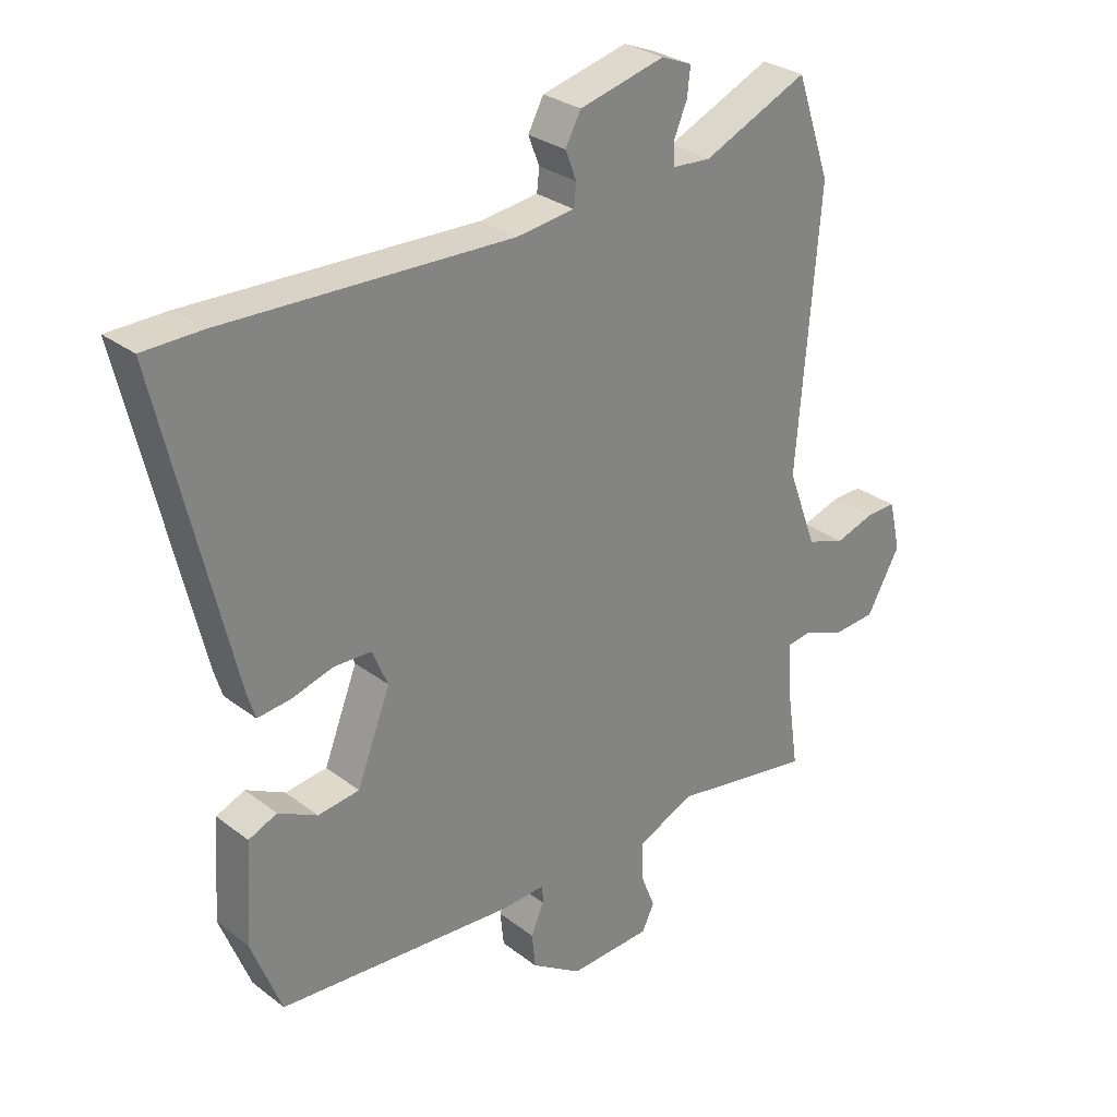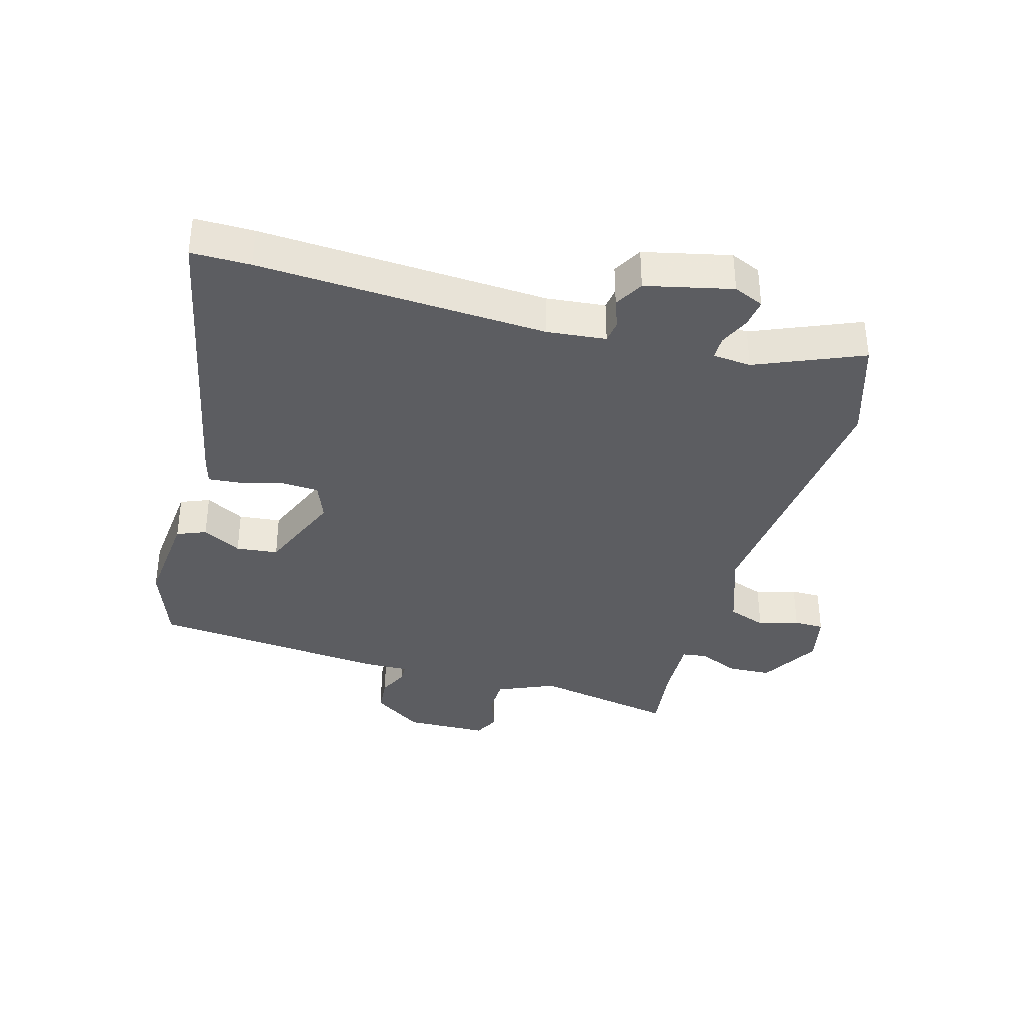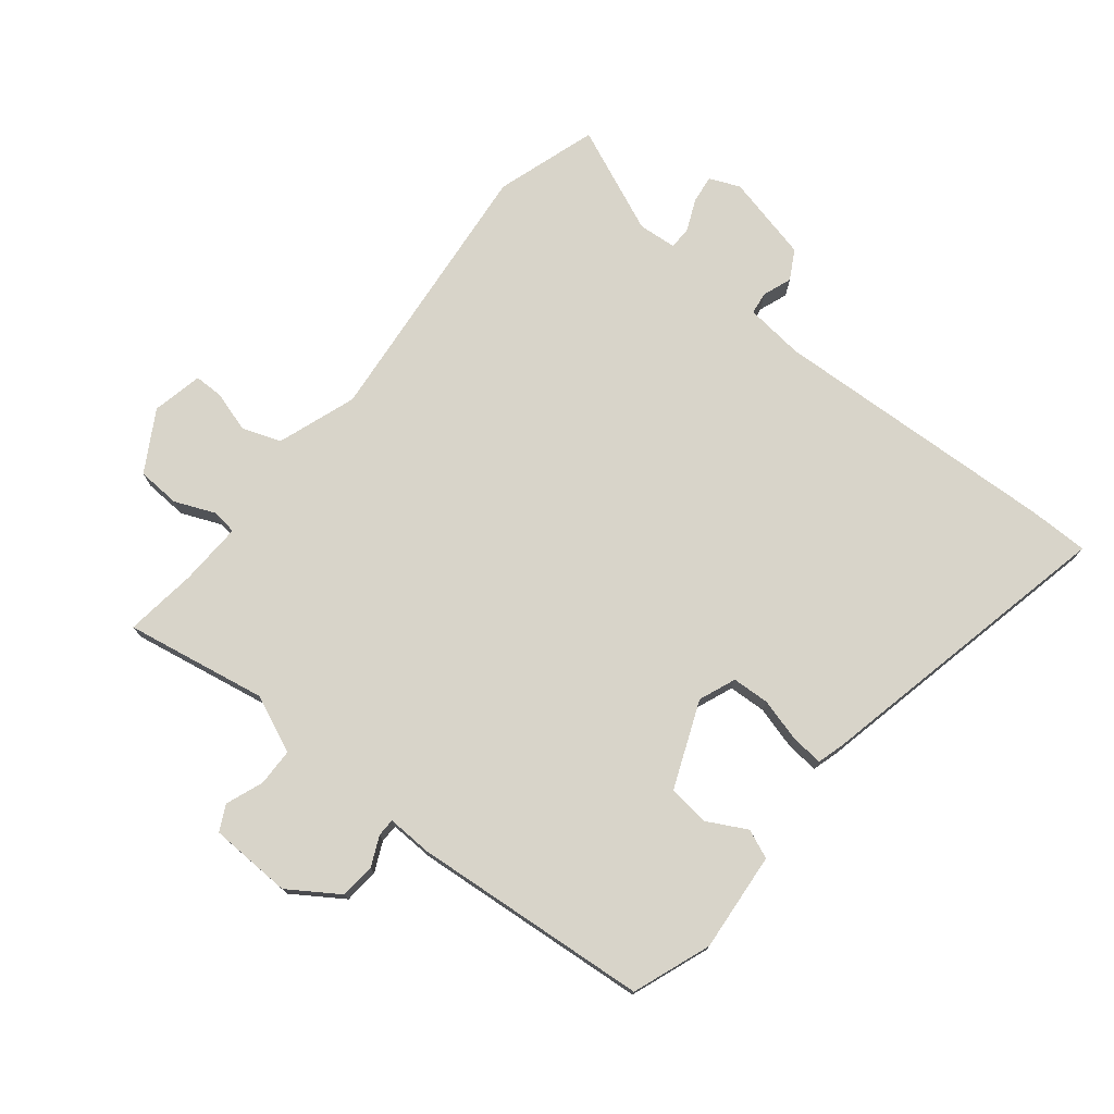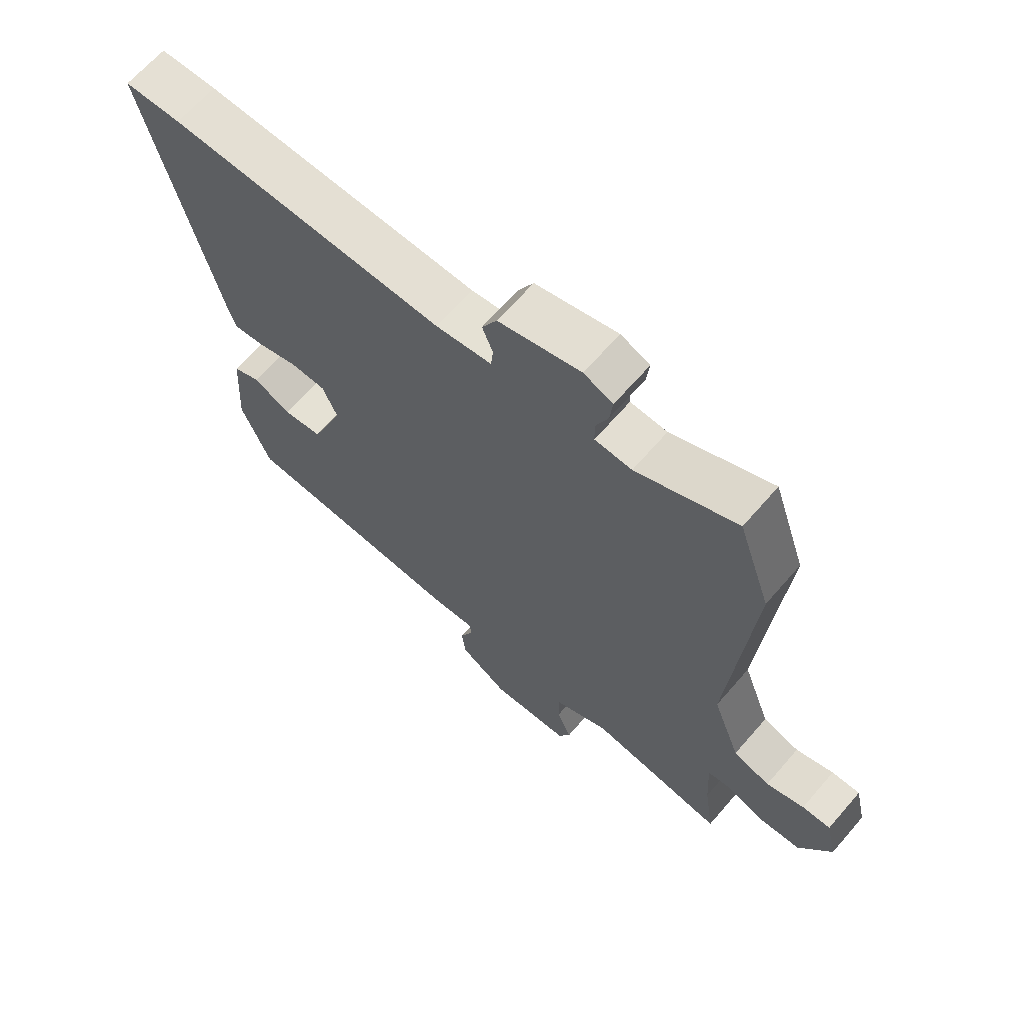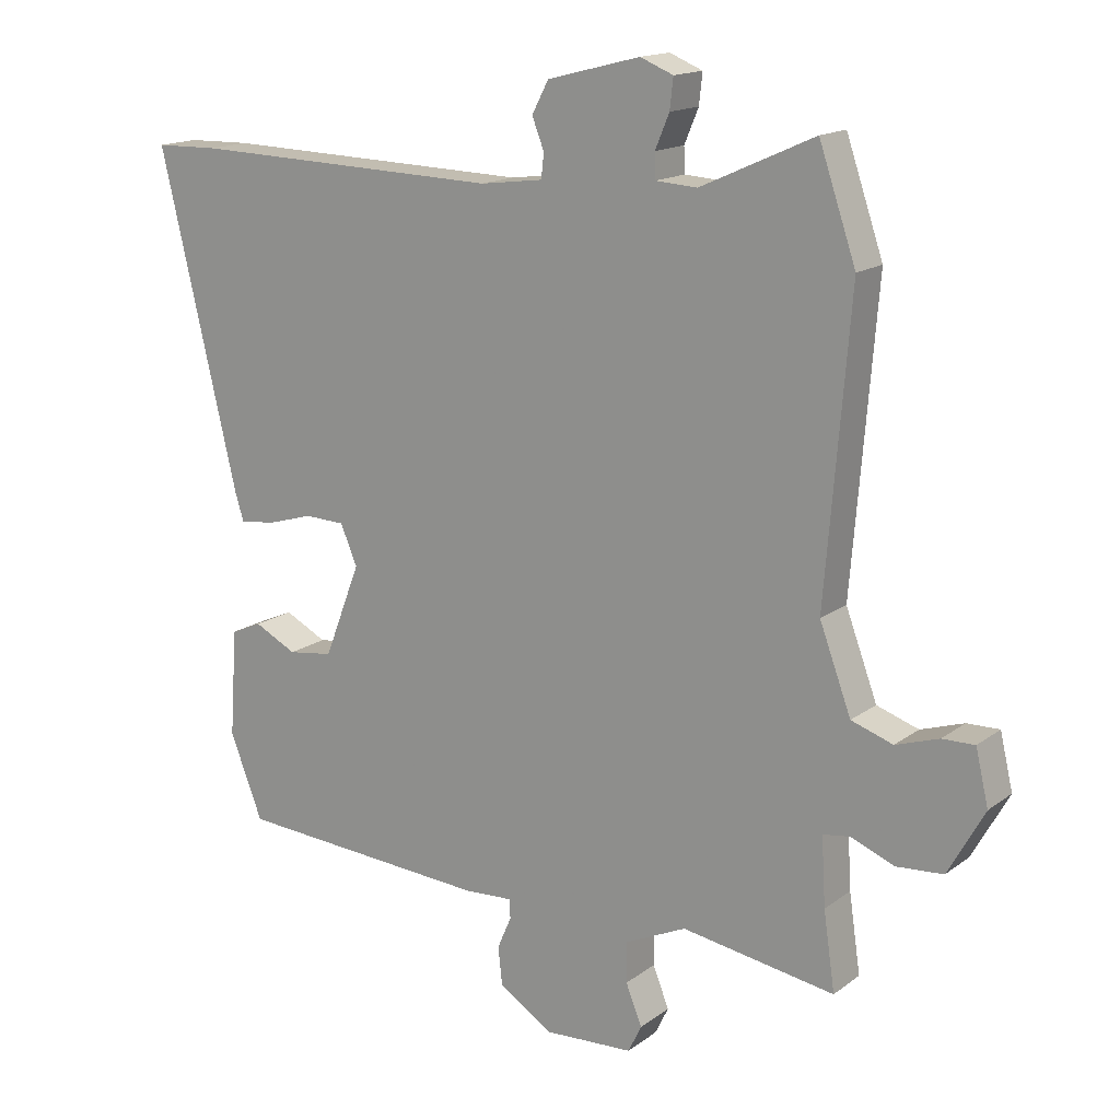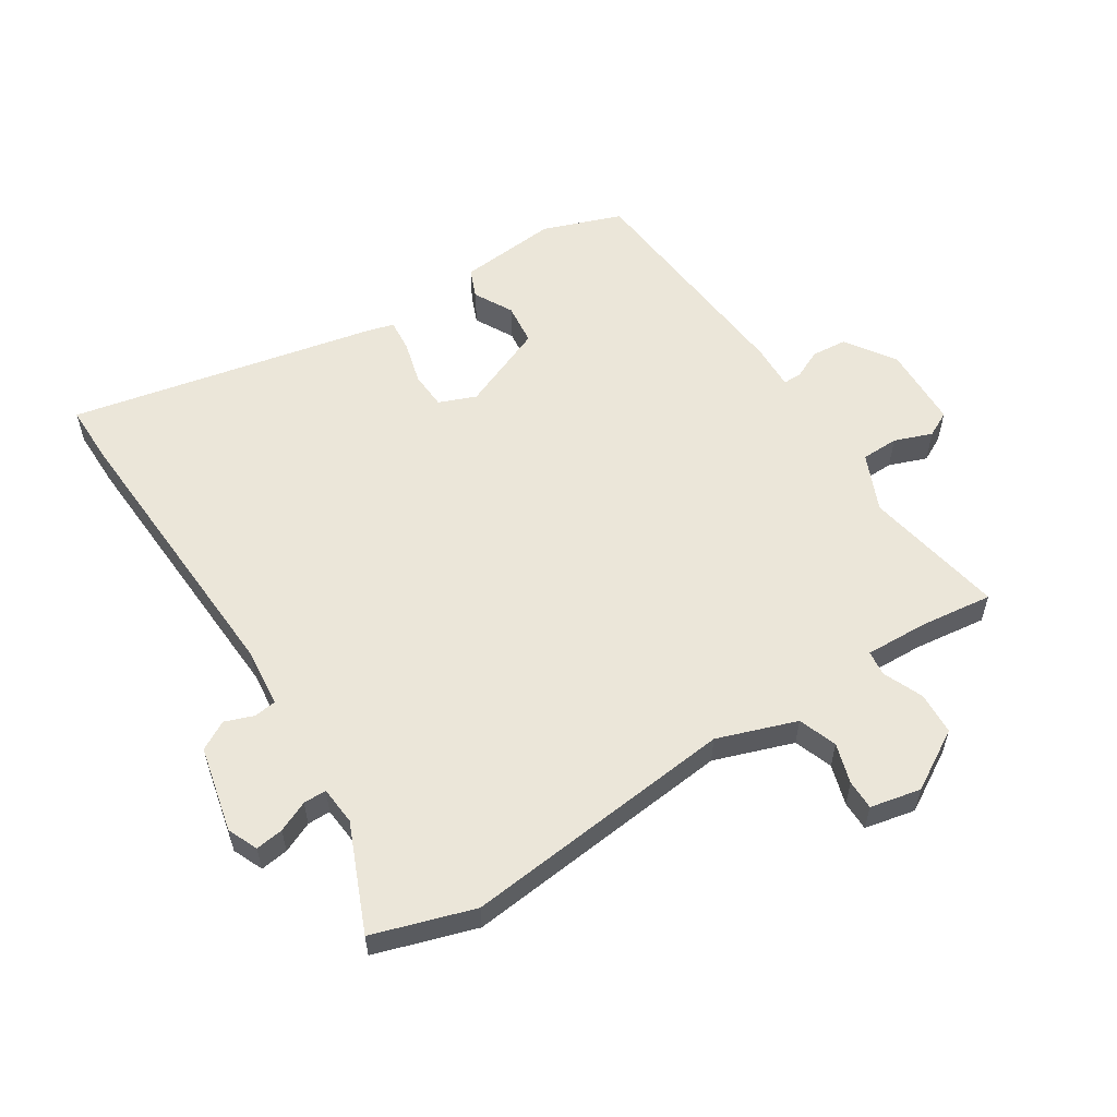
<metadata>
{"format":"obj","ext":"obj","renderer":"f3d","projection":"perspective","resolution":1024,"background":"white","views":[{"elev":29.0,"azim":-41.5,"up":"+Z"},{"elev":-36.7,"azim":-17.1,"up":"+Y"},{"elev":75.6,"azim":-142.2,"up":"+Y"},{"elev":65.9,"azim":40.9,"up":"+Z"},{"elev":15.7,"azim":34.0,"up":"+Z"},{"elev":57.2,"azim":56.2,"up":"+Y"}]}
</metadata>
<code>
v 0.472 0.07 0.582
v 0.527 0.07 0.421
v 0.491 0.07 -0.02
v 0.538 0.07 -0.146
v 0.6 0.07 -0.167
v 0.664 0.07 -0.146
v 0.712 0.07 -0.145
v 0.731 0.07 -0.226
v 0.677 0.07 -0.323
v 0.608 0.07 -0.328
v 0.543 0.07 -0.302
v 0.503 0.07 -0.308
v 0.509 0.07 -0.409
v 0.526 0.07 -0.525
v 0.298 0.07 -0.488
v 0.207 0.07 -0.53
v 0.207 0.07 -0.59
v 0.231 0.07 -0.65
v 0.211 0.07 -0.691
v 0.079 0.07 -0.698
v -0.002 0.07 -0.646
v -0.008 0.07 -0.59
v 0.013 0.07 -0.542
v 0.012 0.07 -0.513
v -0.06 0.07 -0.517
v -0.441 0.07 -0.491
v -0.49 0.07 -0.366
v -0.479 0.07 -0.206
v -0.433 0.07 -0.186
v -0.37 0.07 -0.218
v -0.303 0.07 -0.209
v -0.249 0.07 -0.07
v -0.274 0.07 -0.011
v -0.334 0.07 -0.009
v -0.402 0.07 -0.029
v -0.455 0.07 -0.035
v -0.468 0.07 0.007
v -0.584 0.07 0.498
v -0.489 0.07 0.5
v -0.026 0.07 0.486
v 0.068 0.07 0.498
v 0.072 0.07 0.534
v 0.054 0.07 0.58
v 0.079 0.07 0.627
v 0.217 0.07 0.662
v 0.266 0.07 0.642
v 0.261 0.07 0.597
v 0.24 0.07 0.547
v 0.241 0.07 0.51
v 0.303 0.07 0.506
v 0.472 0 0.582
v 0.527 0 0.421
v 0.491 0 -0.02
v 0.538 0 -0.146
v 0.6 0 -0.167
v 0.664 0 -0.146
v 0.712 0 -0.145
v 0.731 0 -0.226
v 0.677 0 -0.323
v 0.608 0 -0.328
v 0.543 0 -0.302
v 0.503 0 -0.308
v 0.509 0 -0.409
v 0.526 0 -0.525
v 0.298 0 -0.488
v 0.207 0 -0.53
v 0.207 0 -0.59
v 0.231 0 -0.65
v 0.211 0 -0.691
v 0.079 0 -0.698
v -0.002 0 -0.646
v -0.008 0 -0.59
v 0.013 0 -0.542
v 0.012 0 -0.513
v -0.06 0 -0.517
v -0.441 0 -0.491
v -0.49 0 -0.366
v -0.479 0 -0.206
v -0.433 0 -0.186
v -0.37 0 -0.218
v -0.303 0 -0.209
v -0.249 0 -0.07
v -0.274 0 -0.011
v -0.334 0 -0.009
v -0.402 0 -0.029
v -0.455 0 -0.035
v -0.468 0 0.007
v -0.584 0 0.498
v -0.489 0 0.5
v -0.026 0 0.486
v 0.068 0 0.498
v 0.072 0 0.534
v 0.054 0 0.58
v 0.079 0 0.627
v 0.217 0 0.662
v 0.266 0 0.642
v 0.261 0 0.597
v 0.24 0 0.547
v 0.241 0 0.51
v 0.303 0 0.506
f 45 46 47 48
f 45 48 49
f 42 43 44 45
f 41 42 45 49
f 40 41 49 50
f 38 39 40
f 37 38 40
f 34 35 36 37
f 33 34 37 40
f 32 33 40 50
f 27 28 29 30
f 27 30 31
f 24 25 26 27
f 24 27 31
f 20 21 22 23
f 20 23 24
f 17 18 19 20
f 16 17 20 24
f 15 16 24 31
f 13 14 15 31
f 8 9 10 11
f 8 11 12
f 5 6 7 8
f 4 5 8 12
f 3 4 12
f 50 1 2 3
f 50 3 12
f 31 32 50
f 12 13 31 50
f 98 97 96 95
f 99 98 95
f 95 94 93 92
f 99 95 92 91
f 100 99 91 90
f 90 89 88
f 90 88 87
f 87 86 85 84
f 90 87 84 83
f 100 90 83 82
f 80 79 78 77
f 81 80 77
f 77 76 75 74
f 81 77 74
f 73 72 71 70
f 74 73 70
f 70 69 68 67
f 74 70 67 66
f 81 74 66 65
f 81 65 64 63
f 61 60 59 58
f 62 61 58
f 58 57 56 55
f 62 58 55 54
f 62 54 53
f 53 52 51 100
f 62 53 100
f 100 82 81
f 100 81 63 62
f 1 51 52 2
f 2 52 53 3
f 3 53 54 4
f 4 54 55 5
f 5 55 56 6
f 6 56 57 7
f 7 57 58 8
f 8 58 59 9
f 9 59 60 10
f 10 60 61 11
f 11 61 62 12
f 12 62 63 13
f 13 63 64 14
f 14 64 65 15
f 15 65 66 16
f 16 66 67 17
f 17 67 68 18
f 18 68 69 19
f 19 69 70 20
f 20 70 71 21
f 21 71 72 22
f 22 72 73 23
f 23 73 74 24
f 24 74 75 25
f 25 75 76 26
f 26 76 77 27
f 27 77 78 28
f 28 78 79 29
f 29 79 80 30
f 30 80 81 31
f 31 81 82 32
f 32 82 83 33
f 33 83 84 34
f 34 84 85 35
f 35 85 86 36
f 36 86 87 37
f 37 87 88 38
f 38 88 89 39
f 39 89 90 40
f 40 90 91 41
f 41 91 92 42
f 42 92 93 43
f 43 93 94 44
f 44 94 95 45
f 45 95 96 46
f 46 96 97 47
f 47 97 98 48
f 48 98 99 49
f 49 99 100 50
f 50 100 51 1

</code>
